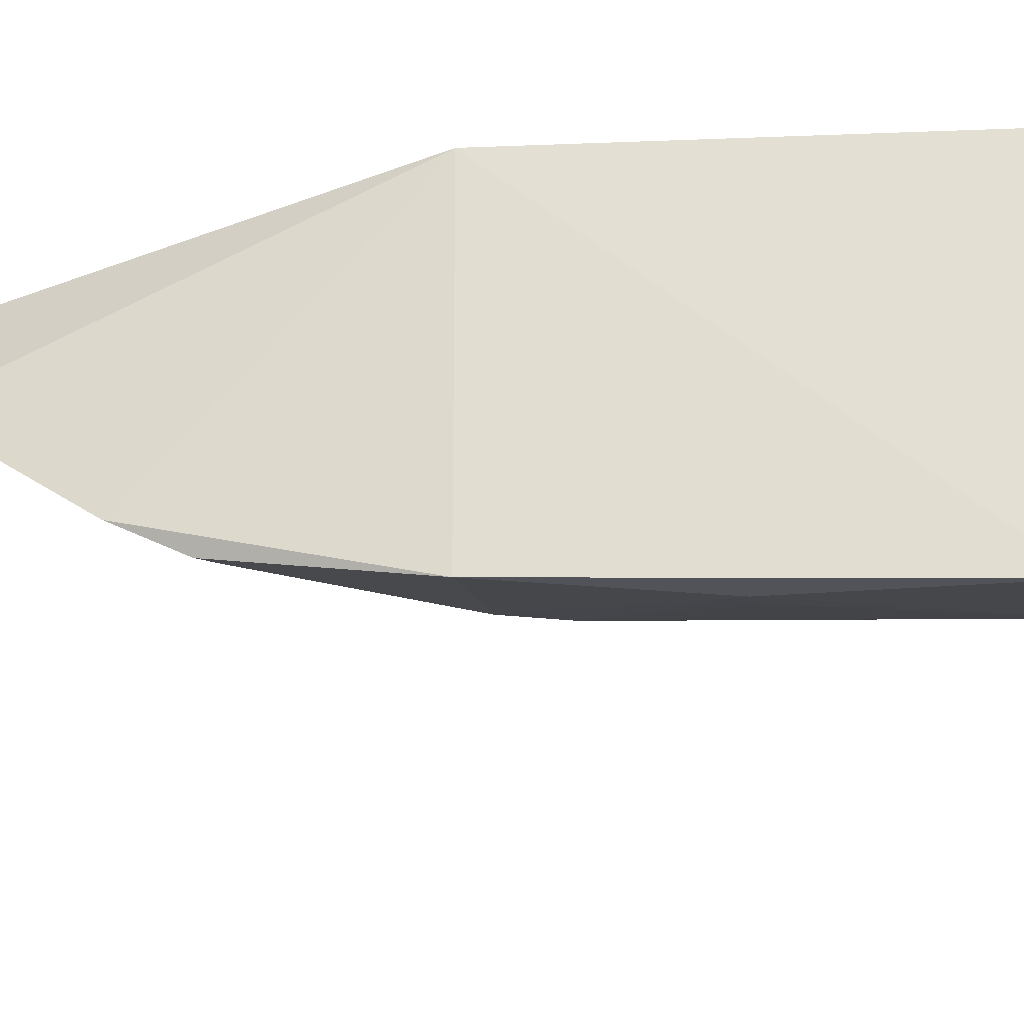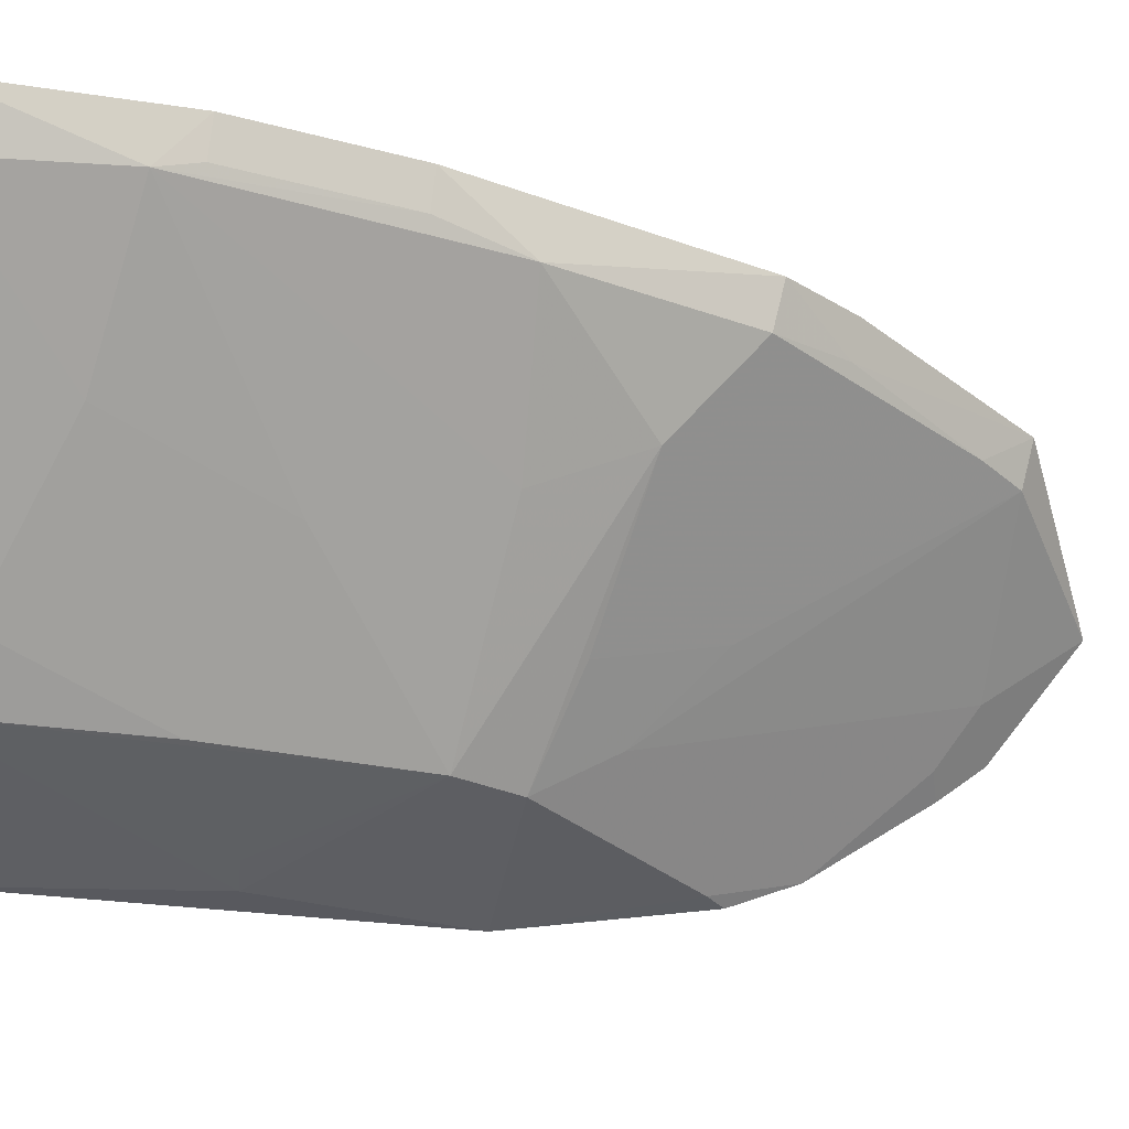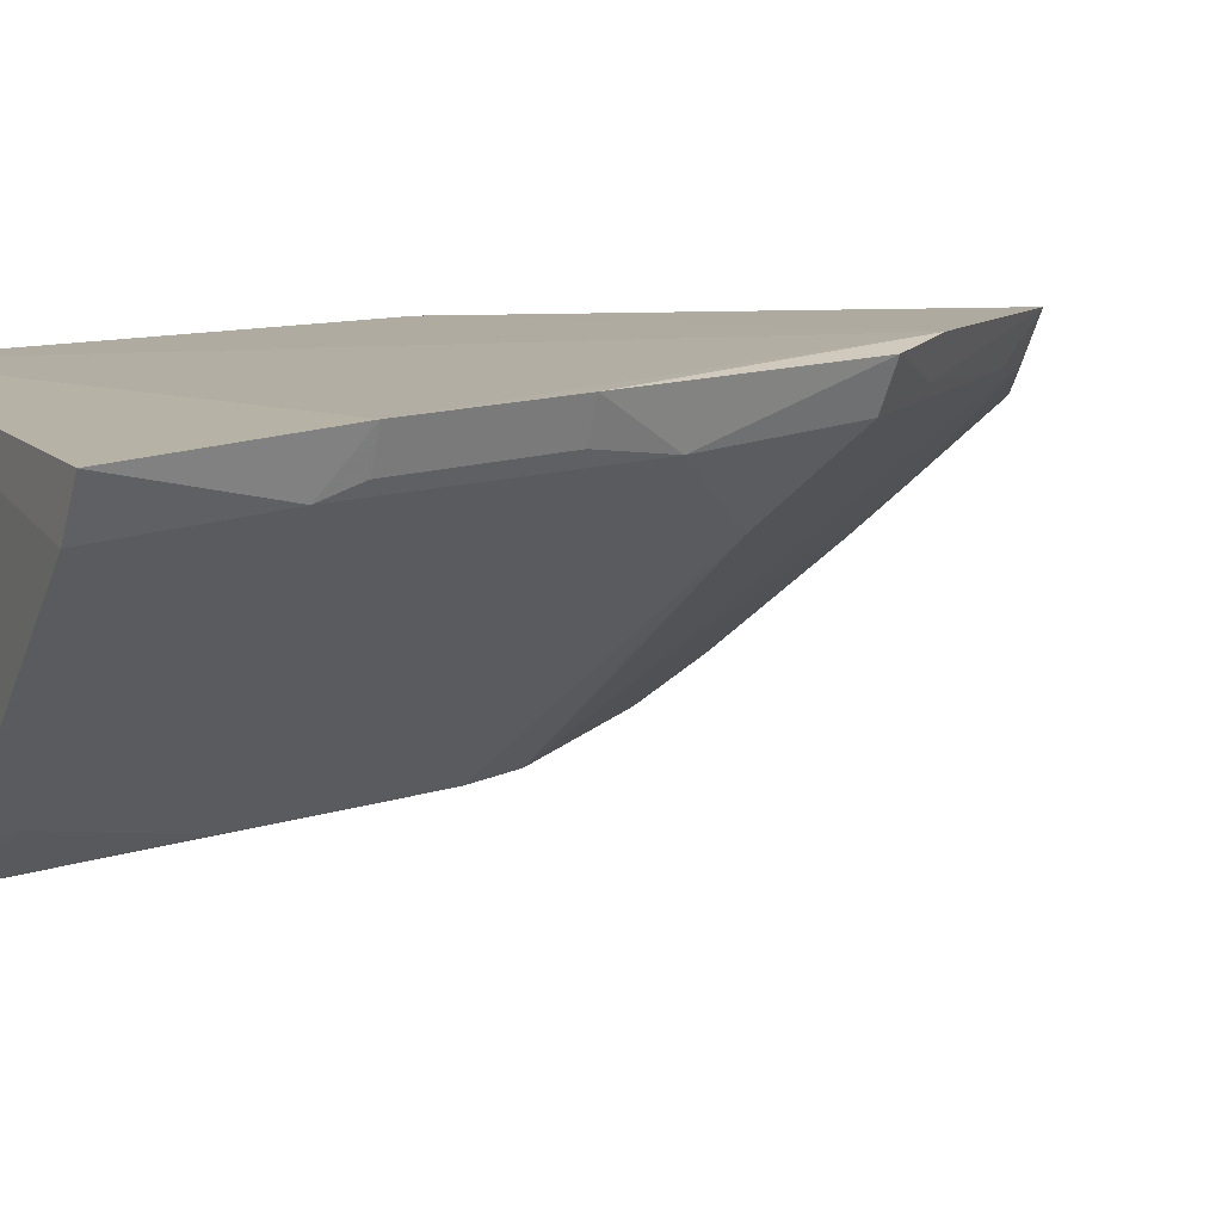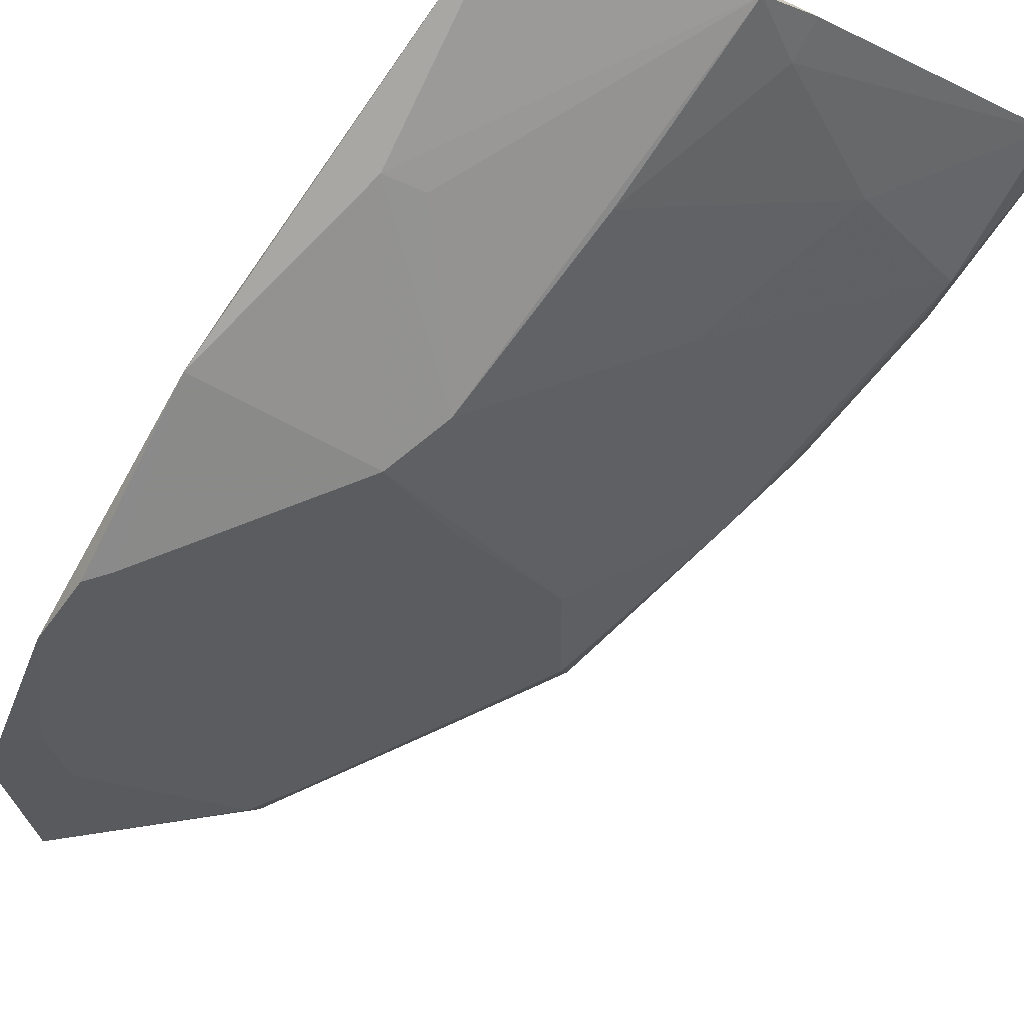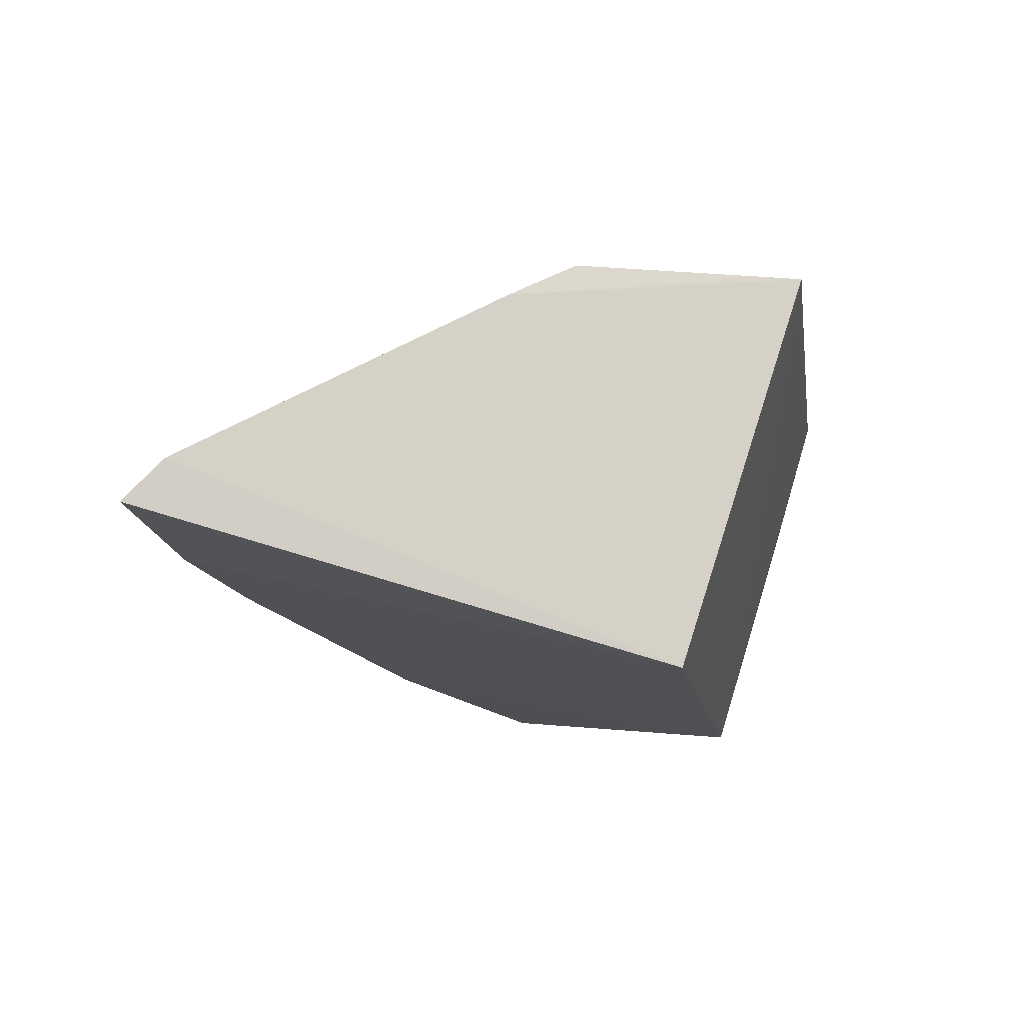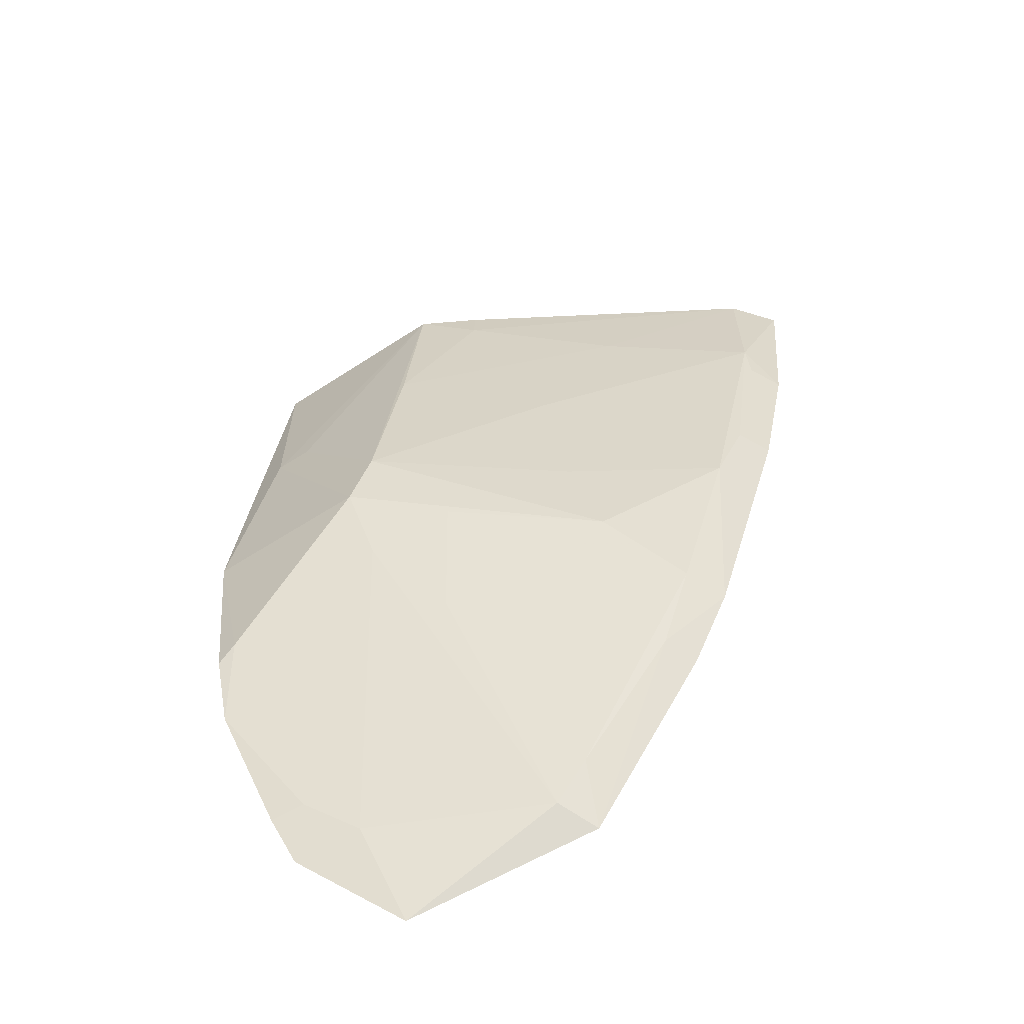
<metadata>
{"format":"obj","ext":"obj","renderer":"f3d","projection":"perspective","resolution":1024,"background":"white","views":[{"elev":-23.7,"azim":104.1,"up":"+Z"},{"elev":-30.2,"azim":-96.5,"up":"+Z"},{"elev":11.7,"azim":-115.4,"up":"+Z"},{"elev":-76.8,"azim":154.5,"up":"+Z"},{"elev":78.9,"azim":16.7,"up":"+Y"},{"elev":-69.8,"azim":-134.4,"up":"+Y"}]}
</metadata>
<code>
v -0.2236 -0.2173 -0.1439
v -0.1979 -0.1715 -0.1919
v -0.2348 0.1388 -0.1121
v -0.4307 0.1389 -0.1117
v -0.3433 -0.06275 -0.156
v -0.2322 0.139 -0.2522
v -0.2873 -0.1878 -0.1088
v -0.2045 -0.02788 -0.1121
v -0.2826 -0.1839 -0.1256
v -0.3265 0.1404 -0.2178
v -0.4181 0.06679 -0.1077
v -0.1993 -0.1883 -0.1791
v -0.3422 -0.1225 -0.1065
v -0.2042 -0.02753 -0.2464
v -0.269 -0.03263 -0.2319
v -0.2233 -0.1819 -0.1694
v -0.4205 0.14 -0.1302
v -0.3861 -0.02362 -0.1264
v -0.3389 -0.1197 -0.1203
v -0.1969 -0.1269 -0.2221
v -0.2975 -0.04732 -0.201
v -0.3074 0.139 -0.2348
v -0.2313 0.04871 -0.2489
v -0.2675 -0.06162 -0.2146
v -0.4159 0.08257 -0.1259
v -0.3627 -0.09659 -0.1086
v -0.297 -0.1681 -0.1246
v -0.2019 -0.1012 -0.2342
v -0.2099 -0.1683 -0.1871
v -0.2466 0.139 -0.2489
v -0.2803 -0.009387 -0.2318
v -0.2815 -0.09209 -0.1848
v -0.3976 0.007663 -0.1212
v -0.3257 0.1253 -0.2169
v -0.4017 0.006539 -0.1073
v -0.3582 -0.09286 -0.1254
v -0.2096 -0.0944 -0.2337
v -0.2456 0.04891 -0.2454
v -0.3399 -0.02341 -0.1711
v -0.4141 0.06791 -0.1216
v -0.3708 0.09677 -0.1707
v -0.2962 0.06622 -0.2326
v -0.3406 0.03613 -0.186
f 8 7 1
f 8 6 3
f 9 1 7
f 10 3 6
f 11 3 4
f 12 8 1
f 12 2 8
f 13 8 3
f 13 7 8
f 13 3 11
f 14 6 8
f 16 1 9
f 17 4 3
f 17 3 10
f 19 7 13
f 20 14 8
f 20 8 2
f 21 5 15
f 23 6 14
f 23 14 15
f 24 16 9
f 25 11 4
f 25 4 17
f 26 19 13
f 27 9 7
f 27 7 19
f 28 14 20
f 29 20 2
f 29 16 24
f 29 1 16
f 29 12 1
f 29 2 12
f 30 22 10
f 30 10 6
f 30 23 22
f 30 6 23
f 31 23 15
f 31 15 5
f 32 24 9
f 32 9 21
f 32 21 15
f 32 15 24
f 33 25 18
f 34 17 10
f 34 10 22
f 35 26 13
f 35 13 11
f 35 33 18
f 35 18 26
f 36 26 18
f 36 18 5
f 36 19 26
f 36 27 19
f 36 9 27
f 36 21 9
f 36 5 21
f 37 28 20
f 37 15 14
f 37 14 28
f 37 24 15
f 37 29 24
f 37 20 29
f 38 31 22
f 38 22 23
f 38 23 31
f 39 31 5
f 39 5 18
f 39 18 25
f 40 11 25
f 40 25 33
f 40 35 11
f 40 33 35
f 41 25 17
f 41 17 34
f 42 34 22
f 42 22 31
f 42 41 34
f 42 31 41
f 43 39 25
f 43 31 39
f 43 41 31
f 43 25 41

</code>
